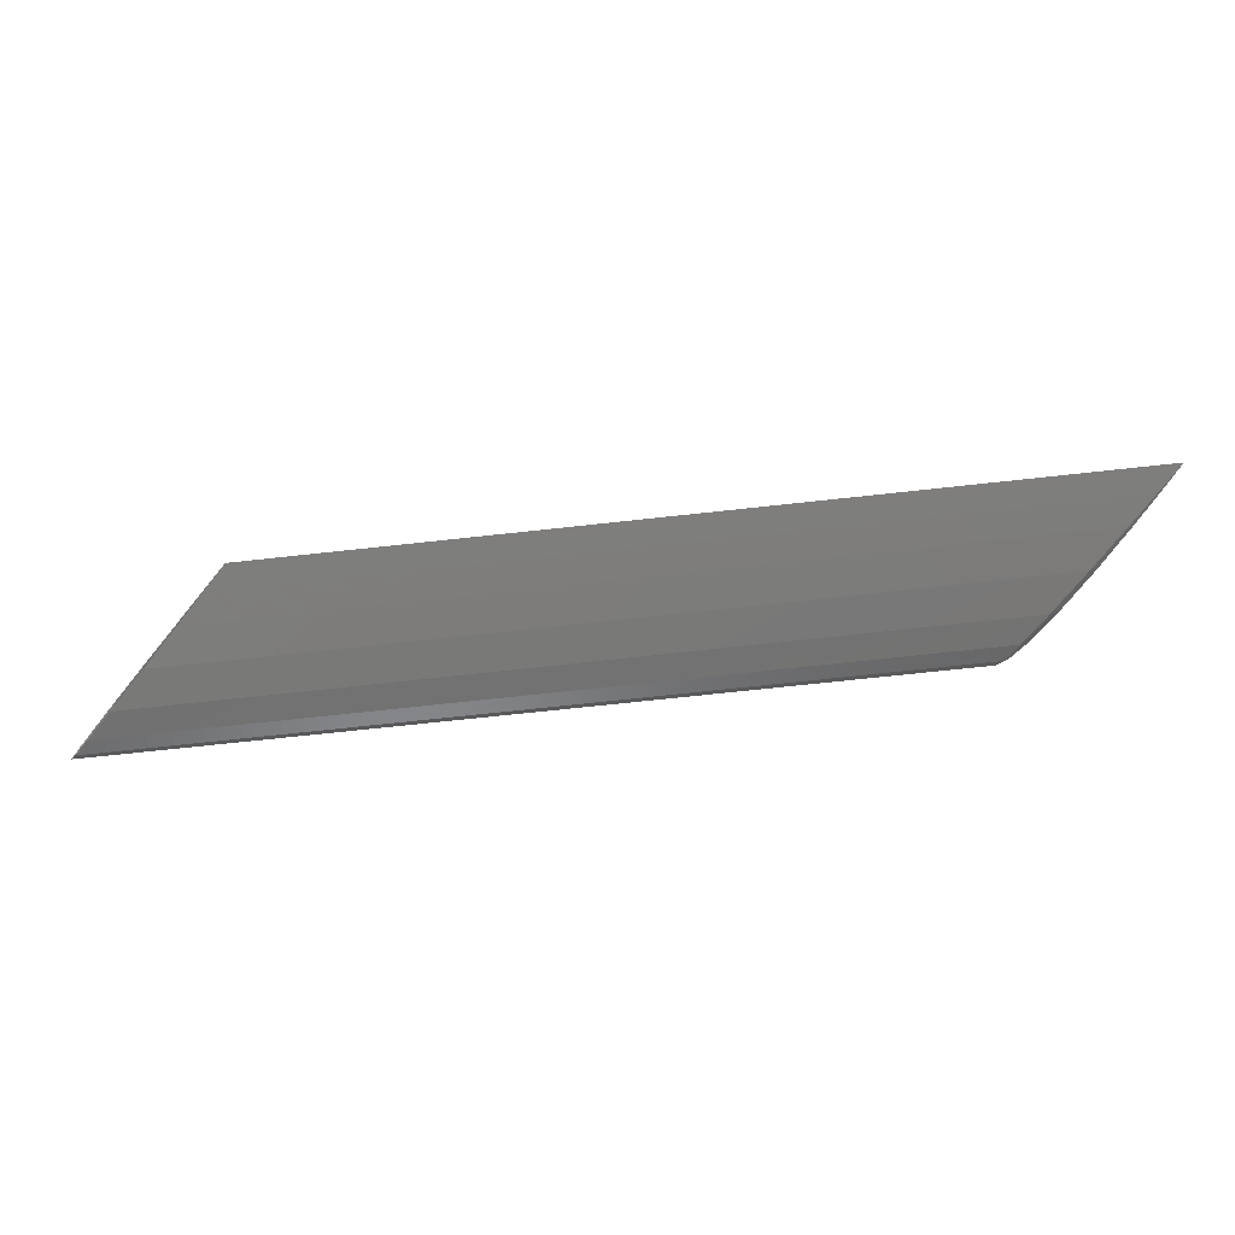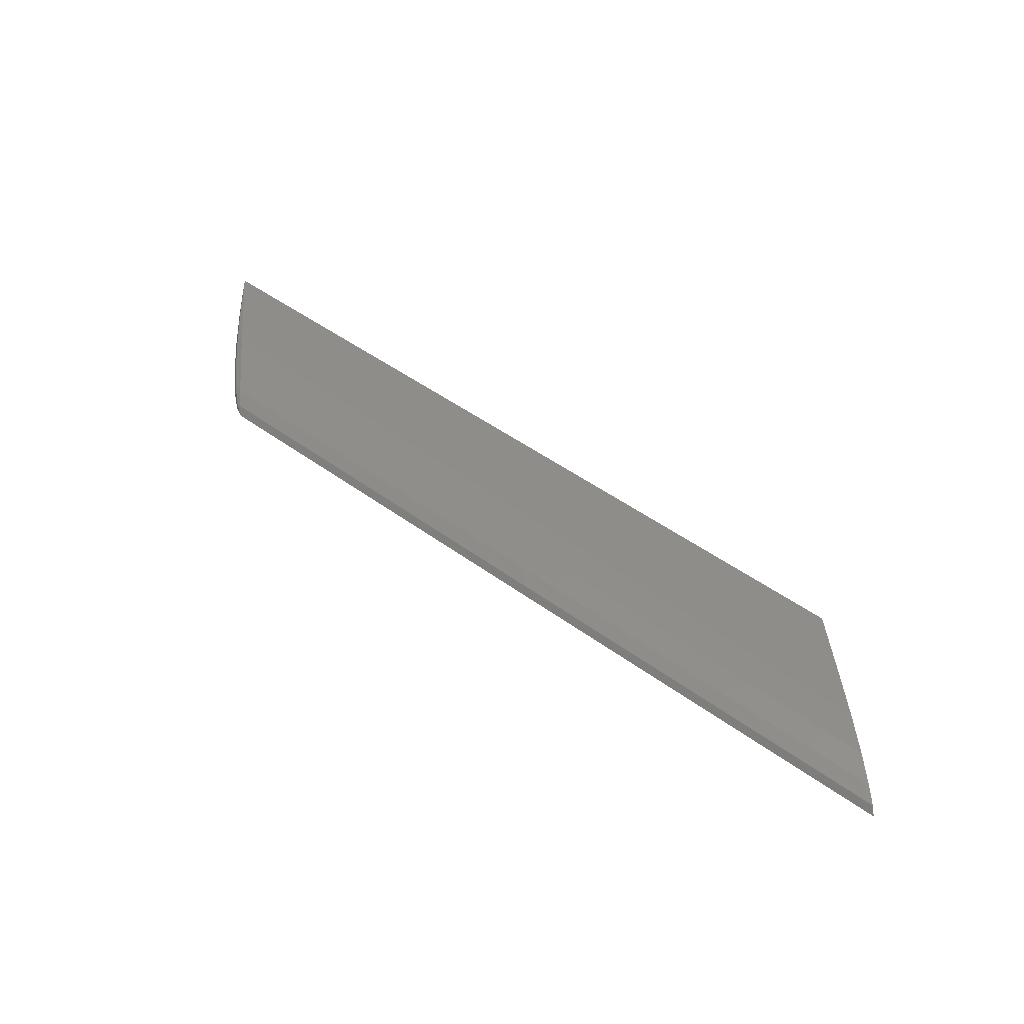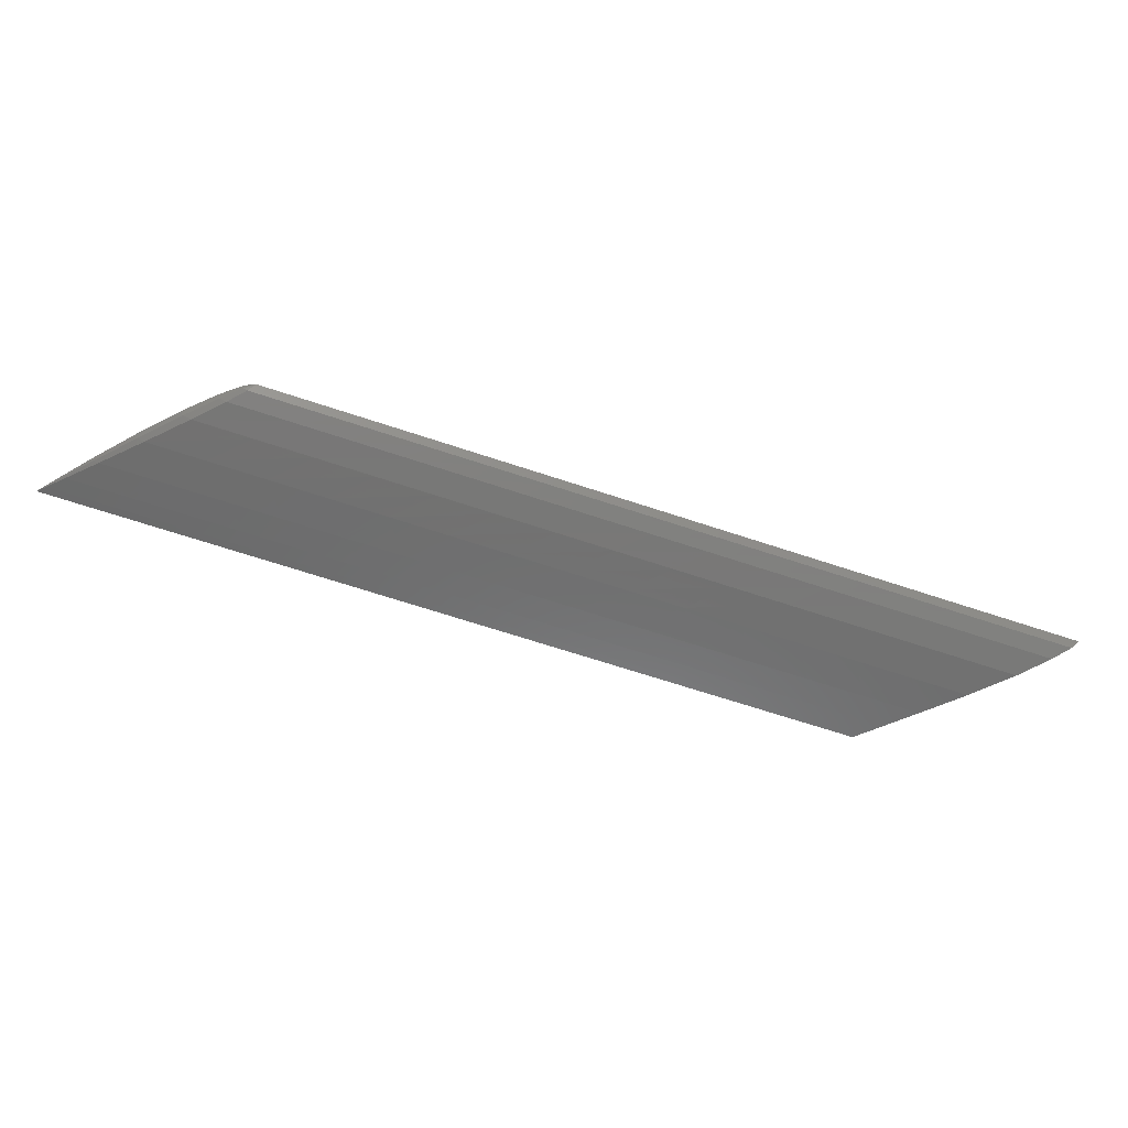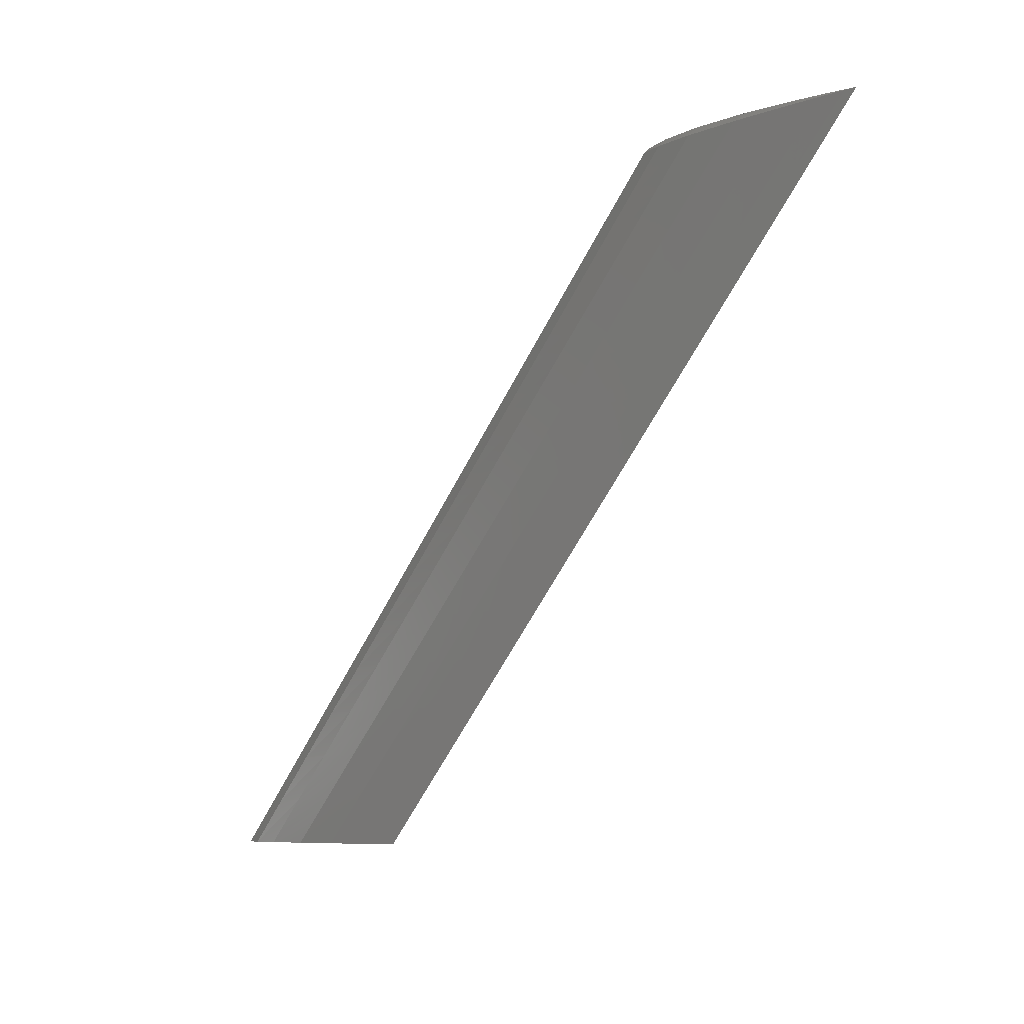
<metadata>
{"format":"stl","ext":"stl","renderer":"f3d","projection":"perspective","resolution":1024,"background":"white","views":[{"elev":-69.2,"azim":51.3,"up":"+Z"},{"elev":45.7,"azim":-94.6,"up":"+Z"},{"elev":-65.9,"azim":-153.6,"up":"+Z"},{"elev":-7.6,"azim":49.9,"up":"+Y"}]}
</metadata>
<code>
# stl→obj: 317 verts, 612 faces
v 19 0 0.107
v 23.04 3.5 0.04968
v 22.57 3.5 0.09936
v 19.5 0 0.0535
v 23.5 3.5 0
v 20 0 0
v 22.57 3.5 -0.1001
v 19.07 0 -0.09958
v 20.74 3.5 -0.2969
v 17.24 0 -0.2966
v 17.61 3.5 -0.6291
v 14.11 0 -0.632
v 13.39 3.5 -1.022
v 9.891 0 -1.032
v 5.652 0 -1.195
v 9.153 3.5 -1.181
v 2.524 0 -0.9498
v 6.025 3.5 -0.9423
v 0.7189 0 -0.5565
v 4.219 3.5 -0.5536
v 0 0 0
v 3.5 3.5 0
v 4.134 3.5 0.5271
v 0.6273 0 0.528
v 5.772 3.5 0.9044
v 2.252 0 0.9089
v 8.609 3.5 1.164
v 5.066 0 1.177
v 12.46 3.5 1.088
v 8.887 0 1.103
v 12.7 0 0.7794
v 16.3 3.5 0.766
v 15.51 0 0.4829
v 19.13 3.5 0.4699
v 17.16 0 0.305
v 20.8 3.5 0.2908
v 18 0 0.214
v 21.64 3.5 0.1987
v 18.5 0 0.1605
v 22.11 3.5 0.149
v 26.57 7 0.04586
v 26.14 7 0.09171
v 27 7 0
v 26.07 7 -0.1005
v 24.24 7 -0.2971
v 21.12 7 -0.6261
v 16.89 7 -1.011
v 12.65 7 -1.167
v 9.525 7 -0.9349
v 7.72 7 -0.5507
v 7 7 0
v 7.641 7 0.5263
v 9.292 7 0.8999
v 12.15 7 1.151
v 16.03 7 1.072
v 19.9 7 0.7525
v 22.76 7 0.4569
v 24.43 7 0.2766
v 25.29 7 0.1834
v 25.71 7 0.1376
v 30.11 10.5 0.04204
v 29.71 10.5 0.08407
v 30.5 10.5 0
v 29.57 10.5 -0.101
v 27.74 10.5 -0.2974
v 24.62 10.5 -0.6232
v 20.39 10.5 -1.001
v 16.15 10.5 -1.153
v 13.03 10.5 -0.9275
v 11.22 10.5 -0.5478
v 10.5 10.5 0
v 11.15 10.5 0.5254
v 12.81 10.5 0.8954
v 15.69 10.5 1.139
v 19.6 10.5 1.057
v 23.5 10.5 0.739
v 26.38 10.5 0.4439
v 28.07 10.5 0.2624
v 28.93 10.5 0.1681
v 29.32 10.5 0.1261
v 33.64 14 0.03821
v 33.29 14 0.07643
v 34 14 0
v 33.07 14 -0.1015
v 31.24 14 -0.2977
v 28.12 14 -0.6202
v 23.89 14 -0.9904
v 19.65 14 -1.139
v 16.53 14 -0.9201
v 14.72 14 -0.5448
v 14 14 0
v 14.66 14 0.5245
v 16.33 14 0.8909
v 19.24 14 1.126
v 23.17 14 1.041
v 27.1 14 0.7255
v 30 14 0.4309
v 31.71 14 0.2482
v 32.57 14 0.1529
v 32.93 14 0.1146
v 37.18 17.5 0.03439
v 36.86 17.5 0.06879
v 37.5 17.5 0
v 36.57 17.5 -0.102
v 34.74 17.5 -0.298
v 31.62 17.5 -0.6173
v 27.39 17.5 -0.98
v 23.15 17.5 -1.125
v 20.03 17.5 -0.9126
v 18.22 17.5 -0.5419
v 17.5 17.5 0
v 18.16 17.5 0.5236
v 19.85 17.5 0.8864
v 22.78 17.5 1.113
v 26.75 17.5 1.026
v 30.7 17.5 0.712
v 33.63 17.5 0.4179
v 35.34 17.5 0.234
v 36.21 17.5 0.1376
v 36.54 17.5 0.1032
v 40.71 21 0.03057
v 40.43 21 0.06114
v 41 21 0
v 40.07 21 -0.1024
v 38.24 21 -0.2983
v 35.12 21 -0.6143
v 30.89 21 -0.9695
v 26.66 21 -1.111
v 23.53 21 -0.9052
v 21.72 21 -0.539
v 21 21 0
v 21.67 21 0.5227
v 23.37 21 0.8819
v 26.32 21 1.101
v 30.32 21 1.01
v 34.31 21 0.6986
v 37.25 21 0.4048
v 38.98 21 0.2198
v 39.86 21 0.1223
v 40.14 21 0.09171
v 44.25 24.5 0.02675
v 44 24.5 0.0535
v 44.5 24.5 0
v 43.57 24.5 -0.1029
v 41.74 24.5 -0.2986
v 38.62 24.5 -0.6114
v 34.39 24.5 -0.959
v 30.16 24.5 -1.097
v 27.03 24.5 -0.8978
v 25.22 24.5 -0.536
v 24.5 24.5 0
v 25.18 24.5 0.5218
v 26.89 24.5 0.8773
v 29.86 24.5 1.088
v 33.89 24.5 0.9946
v 37.91 24.5 0.6851
v 40.87 24.5 0.3918
v 42.61 24.5 0.2056
v 43.5 24.5 0.107
v 43.75 24.5 0.08025
v 47.79 28 0.02293
v 47.57 28 0.04586
v 48 28 0
v 47.07 28 -0.1034
v 45.24 28 -0.2989
v 42.12 28 -0.6084
v 37.89 28 -0.9486
v 33.66 28 -1.083
v 30.53 28 -0.8904
v 28.72 28 -0.5331
v 28 28 0
v 28.68 28 0.5209
v 30.41 28 0.8728
v 33.41 28 1.075
v 37.46 28 0.979
v 41.51 28 0.6716
v 44.5 28 0.3788
v 46.25 28 0.1914
v 47.14 28 0.09171
v 47.36 28 0.06879
v 51.32 31.5 0.01911
v 51.14 31.5 0.03821
v 51.5 31.5 0
v 50.57 31.5 -0.1039
v 48.74 31.5 -0.2992
v 45.62 31.5 -0.6055
v 41.39 31.5 -0.9381
v 37.16 31.5 -1.069
v 34.03 31.5 -0.8829
v 32.22 31.5 -0.5302
v 31.5 31.5 0
v 32.19 31.5 0.52
v 33.93 31.5 0.8683
v 36.95 31.5 1.063
v 41.03 31.5 0.9635
v 45.11 31.5 0.6581
v 48.12 31.5 0.3658
v 49.89 31.5 0.1772
v 50.79 31.5 0.07643
v 50.96 31.5 0.05732
v 54.86 35 0.01529
v 54.71 35 0.03057
v 55 35 0
v 54.07 35 -0.1043
v 52.24 35 -0.2995
v 49.12 35 -0.6025
v 44.89 35 -0.9276
v 40.66 35 -1.055
v 37.53 35 -0.8755
v 35.72 35 -0.5273
v 35 35 0
v 35.7 35 0.5191
v 37.45 35 0.8638
v 40.49 35 1.05
v 44.61 35 0.9479
v 48.71 35 0.6446
v 51.75 35 0.3528
v 53.52 35 0.163
v 54.43 35 0.06114
v 54.57 35 0.04586
v 58.39 38.5 0.01146
v 58.29 38.5 0.02293
v 58.5 38.5 0
v 57.57 38.5 -0.1048
v 55.74 38.5 -0.2998
v 52.62 38.5 -0.5996
v 48.39 38.5 -0.9172
v 44.16 38.5 -1.041
v 41.03 38.5 -0.8681
v 39.22 38.5 -0.5243
v 38.5 38.5 0
v 39.2 38.5 0.5182
v 40.97 38.5 0.8593
v 44.03 38.5 1.037
v 48.18 38.5 0.9324
v 52.31 38.5 0.6312
v 55.37 38.5 0.3398
v 57.16 38.5 0.1488
v 58.07 38.5 0.04586
v 58.18 38.5 0.03439
v 61.93 42 0.007643
v 61.86 42 0.01529
v 62 42 0
v 61.07 42 -0.1053
v 59.24 42 -0.3001
v 56.12 42 -0.5966
v 51.89 42 -0.9067
v 47.66 42 -1.027
v 44.53 42 -0.8606
v 42.72 42 -0.5214
v 42 42 0
v 42.71 42 0.5173
v 44.49 42 0.8548
v 47.58 42 1.025
v 51.75 42 0.9169
v 55.92 42 0.6177
v 58.99 42 0.3268
v 60.8 42 0.1346
v 61.71 42 0.03057
v 61.79 42 0.02293
v 65.46 45.5 0.003821
v 65.43 45.5 0.007643
v 65.5 45.5 0
v 64.57 45.5 -0.1058
v 62.74 45.5 -0.3004
v 59.62 45.5 -0.5937
v 55.39 45.5 -0.8963
v 51.16 45.5 -1.013
v 48.03 45.5 -0.8532
v 46.22 45.5 -0.5185
v 45.5 45.5 0
v 46.22 45.5 0.5164
v 48.01 45.5 0.8503
v 51.12 45.5 1.012
v 55.32 45.5 0.9013
v 59.52 45.5 0.6042
v 62.62 45.5 0.3138
v 64.43 45.5 0.1204
v 65.36 45.5 0.01529
v 65.39 45.5 0.01146
v 69 49 0
v 68.07 49 -0.1062
v 66.24 49 -0.3007
v 63.12 49 -0.5907
v 58.89 49 -0.8858
v 54.66 49 -0.9992
v 51.53 49 -0.8458
v 49.72 49 -0.5155
v 49 49 0
v 49.72 49 0.5155
v 51.53 49 0.8458
v 54.66 49 0.9992
v 58.89 49 0.8858
v 63.12 49 0.5907
v 66.24 49 0.3007
v 68.07 49 0.1062
v 68.12 49.05 -0.07519
v 66.39 49.15 -0.2128
v 63.42 49.29 -0.4178
v 59.34 49.44 -0.6258
v 55.16 49.5 -0.7055
v 51.95 49.42 -0.5975
v 49.98 49.26 -0.3644
v 49.98 49.26 0.3645
v 51.95 49.42 0.5979
v 55.16 49.5 0.7057
v 59.34 49.44 0.6252
v 63.42 49.29 0.4169
v 66.39 49.15 0.2122
v 68.12 49.05 0.07497
v 68.15 49.07 -0.0001536
v 66.45 49.21 -0.0003963
v 63.54 49.41 -0.0006155
v 59.52 49.62 -0.0004388
v 55.37 49.7 0.0001373
v 52.13 49.6 0.0002501
v 50.09 49.36 0.000106
f 1 2 3
f 1 4 2
f 4 5 2
f 4 6 5
f 6 7 5
f 6 8 7
f 8 9 7
f 8 10 9
f 10 11 9
f 10 12 11
f 12 13 11
f 12 14 13
f 14 15 13
f 13 15 16
f 15 17 16
f 16 17 18
f 17 19 18
f 18 19 20
f 19 21 20
f 20 21 22
f 21 23 22
f 21 24 23
f 24 25 23
f 24 26 25
f 26 27 25
f 26 28 27
f 28 29 27
f 28 30 29
f 30 31 29
f 29 31 32
f 31 33 32
f 32 33 34
f 33 35 34
f 34 35 36
f 35 37 36
f 36 37 38
f 37 39 38
f 38 39 40
f 39 1 40
f 40 1 3
f 3 41 42
f 3 2 41
f 2 43 41
f 2 5 43
f 5 44 43
f 5 7 44
f 7 45 44
f 7 9 45
f 9 46 45
f 9 11 46
f 11 47 46
f 11 13 47
f 13 16 47
f 47 16 48
f 16 18 48
f 48 18 49
f 18 20 49
f 49 20 50
f 20 22 50
f 50 22 51
f 22 52 51
f 22 23 52
f 23 53 52
f 23 25 53
f 25 54 53
f 25 27 54
f 27 55 54
f 27 29 55
f 29 32 55
f 55 32 56
f 32 34 56
f 56 34 57
f 34 36 57
f 57 36 58
f 36 38 58
f 58 38 59
f 38 40 59
f 59 40 60
f 40 3 60
f 60 3 42
f 42 61 62
f 42 41 61
f 41 63 61
f 41 43 63
f 43 64 63
f 43 44 64
f 44 65 64
f 44 45 65
f 45 66 65
f 45 46 66
f 46 67 66
f 46 47 67
f 47 48 67
f 67 48 68
f 48 49 68
f 68 49 69
f 49 50 69
f 69 50 70
f 50 51 70
f 70 51 71
f 51 72 71
f 51 52 72
f 52 73 72
f 52 53 73
f 53 74 73
f 53 54 74
f 54 75 74
f 54 55 75
f 55 56 75
f 75 56 76
f 56 57 76
f 76 57 77
f 57 58 77
f 77 58 78
f 58 59 78
f 78 59 79
f 59 60 79
f 79 60 80
f 60 42 80
f 80 42 62
f 62 81 82
f 62 61 81
f 61 83 81
f 61 63 83
f 63 84 83
f 63 64 84
f 64 85 84
f 64 65 85
f 65 86 85
f 65 66 86
f 66 87 86
f 66 67 87
f 67 68 87
f 87 68 88
f 68 69 88
f 88 69 89
f 69 70 89
f 89 70 90
f 70 71 90
f 90 71 91
f 71 92 91
f 71 72 92
f 72 93 92
f 72 73 93
f 73 94 93
f 73 74 94
f 74 95 94
f 74 75 95
f 75 76 95
f 95 76 96
f 76 77 96
f 96 77 97
f 77 78 97
f 97 78 98
f 78 79 98
f 98 79 99
f 79 80 99
f 99 80 100
f 80 62 100
f 100 62 82
f 82 101 102
f 82 81 101
f 81 103 101
f 81 83 103
f 83 104 103
f 83 84 104
f 84 105 104
f 84 85 105
f 85 106 105
f 85 86 106
f 86 107 106
f 86 87 107
f 87 88 107
f 107 88 108
f 88 89 108
f 108 89 109
f 89 90 109
f 109 90 110
f 90 91 110
f 110 91 111
f 91 112 111
f 91 92 112
f 92 113 112
f 92 93 113
f 93 114 113
f 93 94 114
f 94 115 114
f 94 95 115
f 95 96 115
f 115 96 116
f 96 97 116
f 116 97 117
f 97 98 117
f 117 98 118
f 98 99 118
f 118 99 119
f 99 100 119
f 119 100 120
f 100 82 120
f 120 82 102
f 102 121 122
f 102 101 121
f 101 123 121
f 101 103 123
f 103 124 123
f 103 104 124
f 104 125 124
f 104 105 125
f 105 126 125
f 105 106 126
f 106 127 126
f 106 107 127
f 107 108 127
f 127 108 128
f 108 109 128
f 128 109 129
f 109 110 129
f 129 110 130
f 110 111 130
f 130 111 131
f 111 132 131
f 111 112 132
f 112 133 132
f 112 113 133
f 113 134 133
f 113 114 134
f 114 135 134
f 114 115 135
f 115 116 135
f 135 116 136
f 116 117 136
f 136 117 137
f 117 118 137
f 137 118 138
f 118 119 138
f 138 119 139
f 119 120 139
f 139 120 140
f 120 102 140
f 140 102 122
f 122 141 142
f 122 121 141
f 121 143 141
f 121 123 143
f 123 144 143
f 123 124 144
f 124 145 144
f 124 125 145
f 125 146 145
f 125 126 146
f 126 147 146
f 126 127 147
f 127 128 147
f 147 128 148
f 128 129 148
f 148 129 149
f 129 130 149
f 149 130 150
f 130 131 150
f 150 131 151
f 131 152 151
f 131 132 152
f 132 153 152
f 132 133 153
f 133 154 153
f 133 134 154
f 134 155 154
f 134 135 155
f 135 136 155
f 155 136 156
f 136 137 156
f 156 137 157
f 137 138 157
f 157 138 158
f 138 139 158
f 158 139 159
f 139 140 159
f 159 140 160
f 140 122 160
f 160 122 142
f 142 161 162
f 142 141 161
f 141 163 161
f 141 143 163
f 143 164 163
f 143 144 164
f 144 165 164
f 144 145 165
f 145 166 165
f 145 146 166
f 146 167 166
f 146 147 167
f 147 148 167
f 167 148 168
f 148 149 168
f 168 149 169
f 149 150 169
f 169 150 170
f 150 151 170
f 170 151 171
f 151 172 171
f 151 152 172
f 152 173 172
f 152 153 173
f 153 174 173
f 153 154 174
f 154 175 174
f 154 155 175
f 155 156 175
f 175 156 176
f 156 157 176
f 176 157 177
f 157 158 177
f 177 158 178
f 158 159 178
f 178 159 179
f 159 160 179
f 179 160 180
f 160 142 180
f 180 142 162
f 162 181 182
f 162 161 181
f 161 183 181
f 161 163 183
f 163 184 183
f 163 164 184
f 164 185 184
f 164 165 185
f 165 186 185
f 165 166 186
f 166 187 186
f 166 167 187
f 167 168 187
f 187 168 188
f 168 169 188
f 188 169 189
f 169 170 189
f 189 170 190
f 170 171 190
f 190 171 191
f 171 192 191
f 171 172 192
f 172 193 192
f 172 173 193
f 173 194 193
f 173 174 194
f 174 195 194
f 174 175 195
f 175 176 195
f 195 176 196
f 176 177 196
f 196 177 197
f 177 178 197
f 197 178 198
f 178 179 198
f 198 179 199
f 179 180 199
f 199 180 200
f 180 162 200
f 200 162 182
f 182 201 202
f 182 181 201
f 181 203 201
f 181 183 203
f 183 204 203
f 183 184 204
f 184 205 204
f 184 185 205
f 185 206 205
f 185 186 206
f 186 207 206
f 186 187 207
f 187 188 207
f 207 188 208
f 188 189 208
f 208 189 209
f 189 190 209
f 209 190 210
f 190 191 210
f 210 191 211
f 191 212 211
f 191 192 212
f 192 213 212
f 192 193 213
f 193 214 213
f 193 194 214
f 194 215 214
f 194 195 215
f 195 196 215
f 215 196 216
f 196 197 216
f 216 197 217
f 197 198 217
f 217 198 218
f 198 199 218
f 218 199 219
f 199 200 219
f 219 200 220
f 200 182 220
f 220 182 202
f 202 221 222
f 202 201 221
f 201 223 221
f 201 203 223
f 203 224 223
f 203 204 224
f 204 225 224
f 204 205 225
f 205 226 225
f 205 206 226
f 206 227 226
f 206 207 227
f 207 208 227
f 227 208 228
f 208 209 228
f 228 209 229
f 209 210 229
f 229 210 230
f 210 211 230
f 230 211 231
f 211 232 231
f 211 212 232
f 212 233 232
f 212 213 233
f 213 234 233
f 213 214 234
f 214 235 234
f 214 215 235
f 215 216 235
f 235 216 236
f 216 217 236
f 236 217 237
f 217 218 237
f 237 218 238
f 218 219 238
f 238 219 239
f 219 220 239
f 239 220 240
f 220 202 240
f 240 202 222
f 222 241 242
f 222 221 241
f 221 243 241
f 221 223 243
f 223 244 243
f 223 224 244
f 224 245 244
f 224 225 245
f 225 246 245
f 225 226 246
f 226 247 246
f 226 227 247
f 227 228 247
f 247 228 248
f 228 229 248
f 248 229 249
f 229 230 249
f 249 230 250
f 230 231 250
f 250 231 251
f 231 252 251
f 231 232 252
f 232 253 252
f 232 233 253
f 233 254 253
f 233 234 254
f 234 255 254
f 234 235 255
f 235 236 255
f 255 236 256
f 236 237 256
f 256 237 257
f 237 238 257
f 257 238 258
f 238 239 258
f 258 239 259
f 239 240 259
f 259 240 260
f 240 222 260
f 260 222 242
f 242 261 262
f 242 241 261
f 241 263 261
f 241 243 263
f 243 264 263
f 243 244 264
f 244 265 264
f 244 245 265
f 245 266 265
f 245 246 266
f 246 267 266
f 246 247 267
f 247 248 267
f 267 248 268
f 248 249 268
f 268 249 269
f 249 250 269
f 269 250 270
f 250 251 270
f 270 251 271
f 251 272 271
f 251 252 272
f 252 273 272
f 252 253 273
f 253 274 273
f 253 254 274
f 254 275 274
f 254 255 275
f 255 256 275
f 275 256 276
f 256 257 276
f 276 257 277
f 257 258 277
f 277 258 278
f 258 259 278
f 278 259 279
f 259 260 279
f 279 260 280
f 260 242 280
f 280 242 262
f 262 261 281
f 261 263 281
f 263 282 281
f 263 264 282
f 264 283 282
f 264 265 283
f 265 284 283
f 265 266 284
f 266 285 284
f 266 267 285
f 267 268 285
f 285 268 286
f 268 269 286
f 286 269 287
f 269 270 287
f 287 270 288
f 270 271 288
f 288 271 289
f 271 290 289
f 271 272 290
f 272 291 290
f 272 273 291
f 273 292 291
f 273 274 292
f 274 293 292
f 274 275 293
f 275 276 293
f 293 276 294
f 276 277 294
f 294 277 295
f 277 278 295
f 295 278 296
f 278 279 296
f 296 279 281
f 279 280 281
f 280 262 281
f 281 282 297
f 282 298 297
f 282 283 298
f 283 299 298
f 283 284 299
f 284 300 299
f 284 285 300
f 285 286 300
f 300 286 301
f 286 287 301
f 301 287 302
f 287 288 302
f 302 288 303
f 288 289 303
f 289 290 304
f 290 305 304
f 290 291 305
f 291 306 305
f 291 292 306
f 292 307 306
f 292 293 307
f 293 294 307
f 307 294 308
f 294 295 308
f 308 295 309
f 295 296 309
f 309 296 310
f 296 281 310
f 281 297 311
f 297 312 311
f 297 298 312
f 298 313 312
f 298 299 313
f 299 314 313
f 299 300 314
f 300 301 314
f 314 301 315
f 301 302 315
f 315 302 316
f 302 303 316
f 316 303 317
f 303 289 317
f 289 304 317
f 304 316 317
f 304 305 316
f 305 315 316
f 305 306 315
f 306 314 315
f 306 307 314
f 307 308 314
f 314 308 313
f 308 309 313
f 313 309 312
f 309 310 312
f 312 310 311
f 310 281 311

</code>
